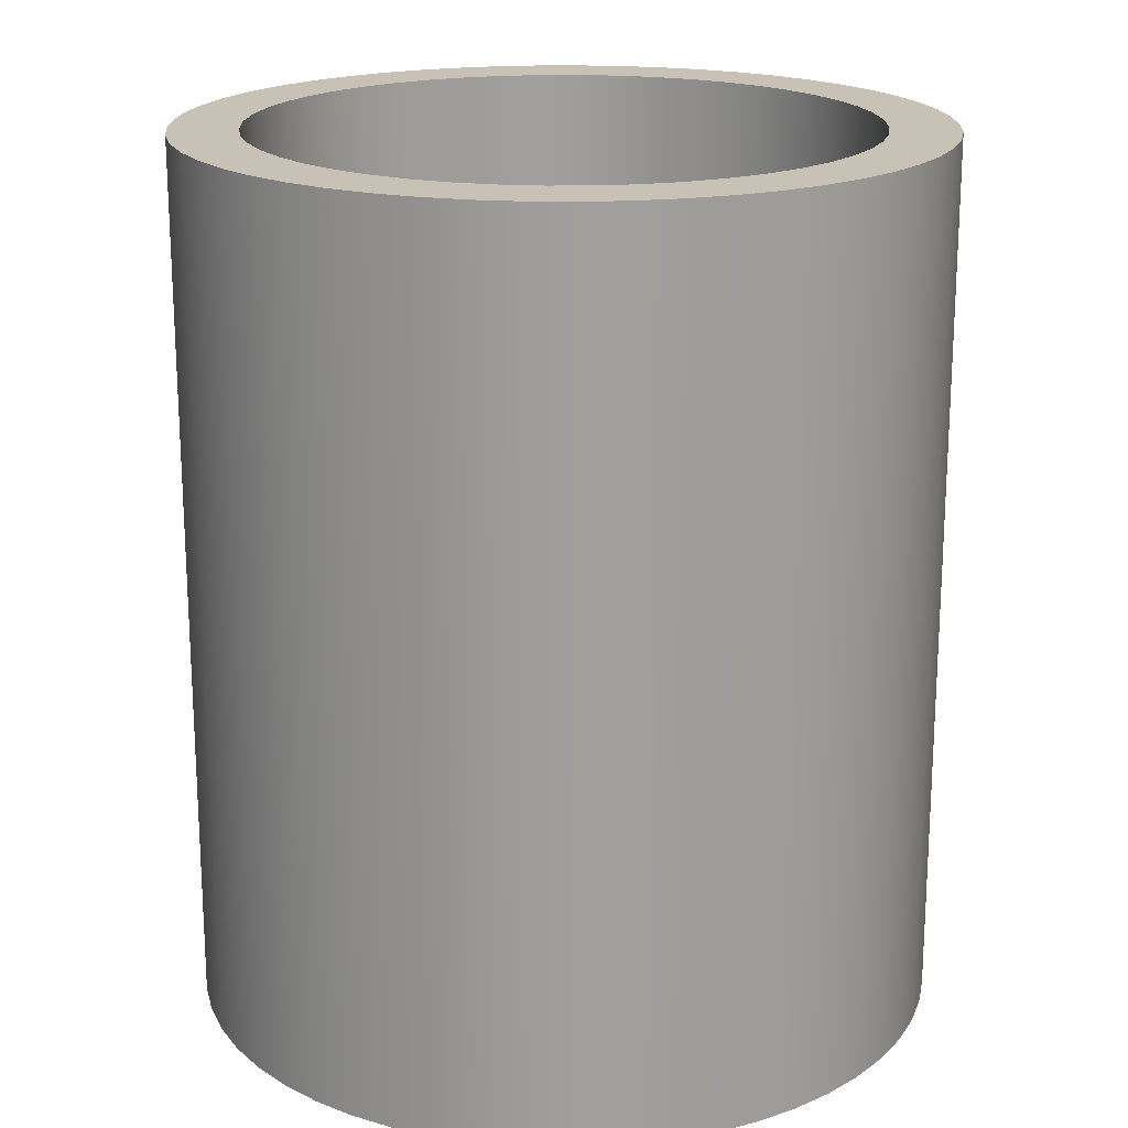
<metadata>
{"format":"obj","ext":"obj","renderer":"f3d","projection":"perspective","resolution":1024,"background":"white","views":[{"elev":19.0,"azim":10.3,"up":"+Y"}]}
</metadata>
<code>
v -0.9 2.59 1.102e-16
v -0.8923 2.59 0.1175
v -0.8693 2.59 0.2329
v -0.8315 2.59 0.3444
v -0.7794 2.59 0.45
v -0.714 2.59 0.5479
v -0.6364 2.59 0.6364
v -0.5479 2.59 0.714
v -0.45 2.59 0.7794
v -0.3444 2.59 0.8315
v -0.2329 2.59 0.8693
v -0.1175 2.59 0.8923
v 5.511e-17 2.59 0.9
v 0.1175 2.59 0.8923
v 0.2329 2.59 0.8693
v 0.3444 2.59 0.8315
v 0.45 2.59 0.7794
v 0.5479 2.59 0.714
v 0.6364 2.59 0.6364
v 0.714 2.59 0.5479
v 0.7794 2.59 0.45
v 0.8315 2.59 0.3444
v 0.8693 2.59 0.2329
v 0.8923 2.59 0.1175
v 0.9 2.59 0
v 0.8923 2.59 -0.1175
v 0.8693 2.59 -0.2329
v 0.8315 2.59 -0.3444
v 0.7794 2.59 -0.45
v 0.714 2.59 -0.5479
v 0.6364 2.59 -0.6364
v 0.5479 2.59 -0.714
v 0.45 2.59 -0.7794
v 0.3444 2.59 -0.8315
v 0.2329 2.59 -0.8693
v 0.1175 2.59 -0.8923
v 5.511e-17 2.59 -0.9
v -0.1175 2.59 -0.8923
v -0.2329 2.59 -0.8693
v -0.3444 2.59 -0.8315
v -0.45 2.59 -0.7794
v -0.5479 2.59 -0.714
v -0.6364 2.59 -0.6364
v -0.714 2.59 -0.5479
v -0.7794 2.59 -0.45
v -0.8315 2.59 -0.3444
v -0.8693 2.59 -0.2329
v -0.8923 2.59 -0.1175
v -0.9 1.58 1.102e-16
v -0.8923 1.58 -0.1175
v -0.8693 1.58 -0.2329
v -0.8315 1.58 -0.3444
v -0.7794 1.58 -0.45
v -0.714 1.58 -0.5479
v -0.6364 1.58 -0.6364
v -0.5479 1.58 -0.714
v -0.45 1.58 -0.7794
v -0.3444 1.58 -0.8315
v -0.2329 1.58 -0.8693
v -0.1175 1.58 -0.8923
v 5.511e-17 1.58 -0.9
v 0.1175 1.58 -0.8923
v 0.2329 1.58 -0.8693
v 0.3444 1.58 -0.8315
v 0.45 1.58 -0.7794
v 0.5479 1.58 -0.714
v 0.6364 1.58 -0.6364
v 0.714 1.58 -0.5479
v 0.7794 1.58 -0.45
v 0.8315 1.58 -0.3444
v 0.8693 1.58 -0.2329
v 0.8923 1.58 -0.1175
v 0.9 1.58 0
v 0.8923 1.58 0.1175
v 0.8693 1.58 0.2329
v 0.8315 1.58 0.3444
v 0.7794 1.58 0.45
v 0.714 1.58 0.5479
v 0.6364 1.58 0.6364
v 0.5479 1.58 0.714
v 0.45 1.58 0.7794
v 0.3444 1.58 0.8315
v 0.2329 1.58 0.8693
v 0.1175 1.58 0.8923
v 5.511e-17 1.58 0.9
v -0.1175 1.58 0.8923
v -0.2329 1.58 0.8693
v -0.3444 1.58 0.8315
v -0.45 1.58 0.7794
v -0.5479 1.58 0.714
v -0.6364 1.58 0.6364
v -0.714 1.58 0.5479
v -0.7794 1.58 0.45
v -0.8315 1.58 0.3444
v -0.8693 1.58 0.2329
v -0.8923 1.58 0.1175
v -0.9 2.59 1.102e-16
v -0.9 1.58 1.102e-16
v -1.1 2.59 1.347e-16
v -1.092 2.59 -0.1301
v -1.069 2.59 -0.2584
v -1.031 2.59 -0.383
v -0.9786 2.59 -0.5023
v -0.9123 2.59 -0.6145
v -0.8333 2.59 -0.7181
v -0.7425 2.59 -0.8116
v -0.6413 2.59 -0.8937
v -0.5311 2.59 -0.9633
v -0.4134 2.59 -1.019
v -0.2899 2.59 -1.061
v -0.1624 2.59 -1.088
v -0.0326 2.59 -1.1
v 0.09768 2.59 -1.096
v 0.2266 2.59 -1.076
v 0.3523 2.59 -1.042
v 0.4731 2.59 -0.9931
v 0.5872 2.59 -0.9302
v 0.6931 2.59 -0.8542
v 0.7893 2.59 -0.7662
v 0.8743 2.59 -0.6675
v 0.9471 2.59 -0.5594
v 1.007 2.59 -0.4434
v 1.052 2.59 -0.3213
v 1.083 2.59 -0.1946
v 1.098 2.59 -0.06516
v 1.098 2.59 0.06516
v 1.083 2.59 0.1946
v 1.052 2.59 0.3213
v 1.007 2.59 0.4434
v 0.9471 2.59 0.5594
v 0.8743 2.59 0.6675
v 0.7893 2.59 0.7662
v 0.6931 2.59 0.8542
v 0.5872 2.59 0.9302
v 0.4731 2.59 0.9931
v 0.3523 2.59 1.042
v 0.2266 2.59 1.076
v 0.09768 2.59 1.096
v -0.0326 2.59 1.1
v -0.1624 2.59 1.088
v -0.2899 2.59 1.061
v -0.4134 2.59 1.019
v -0.5311 2.59 0.9633
v -0.6413 2.59 0.8937
v -0.7425 2.59 0.8116
v -0.8333 2.59 0.7181
v -0.9123 2.59 0.6145
v -0.9786 2.59 0.5023
v -1.031 2.59 0.383
v -1.069 2.59 0.2584
v -1.092 2.59 0.1301
v -1.1 0 1.347e-16
v -1.092 0 0.1301
v -1.069 0 0.2584
v -1.031 0 0.383
v -0.9786 0 0.5023
v -0.9123 0 0.6145
v -0.8333 0 0.7181
v -0.7425 0 0.8116
v -0.6413 0 0.8937
v -0.5311 0 0.9633
v -0.4134 0 1.019
v -0.2899 0 1.061
v -0.1624 0 1.088
v -0.0326 0 1.1
v 0.09768 0 1.096
v 0.2266 0 1.076
v 0.3523 0 1.042
v 0.4731 0 0.9931
v 0.5872 0 0.9302
v 0.6931 0 0.8542
v 0.7893 0 0.7662
v 0.8743 0 0.6675
v 0.9471 0 0.5594
v 1.007 0 0.4434
v 1.052 0 0.3213
v 1.083 0 0.1946
v 1.098 0 0.06516
v 1.098 0 -0.06516
v 1.083 0 -0.1946
v 1.052 0 -0.3213
v 1.007 0 -0.4434
v 0.9471 0 -0.5594
v 0.8743 0 -0.6675
v 0.7893 0 -0.7662
v 0.6931 0 -0.8542
v 0.5872 0 -0.9302
v 0.4731 0 -0.9931
v 0.3523 0 -1.042
v 0.2266 0 -1.076
v 0.09768 0 -1.096
v -0.0326 0 -1.1
v -0.1624 0 -1.088
v -0.2899 0 -1.061
v -0.4134 0 -1.019
v -0.5311 0 -0.9633
v -0.6413 0 -0.8937
v -0.7425 0 -0.8116
v -0.8333 0 -0.7181
v -0.9123 0 -0.6145
v -0.9786 0 -0.5023
v -1.031 0 -0.383
v -1.069 0 -0.2584
v -1.092 0 -0.1301
v -1.1 0 1.347e-16
v -1.1 2.59 1.347e-16
v -0.9 2.59 1.102e-16
v -0.8923 2.59 -0.1175
v -0.8693 2.59 -0.2329
v -0.8315 2.59 -0.3444
v -0.7794 2.59 -0.45
v -0.714 2.59 -0.5479
v -0.6364 2.59 -0.6364
v -0.5479 2.59 -0.714
v -0.45 2.59 -0.7794
v -0.3444 2.59 -0.8315
v -0.2329 2.59 -0.8693
v -0.1175 2.59 -0.8923
v 5.511e-17 2.59 -0.9
v 0.1175 2.59 -0.8923
v 0.2329 2.59 -0.8693
v 0.3444 2.59 -0.8315
v 0.45 2.59 -0.7794
v 0.5479 2.59 -0.714
v 0.6364 2.59 -0.6364
v 0.714 2.59 -0.5479
v 0.7794 2.59 -0.45
v 0.8315 2.59 -0.3444
v 0.8693 2.59 -0.2329
v 0.8923 2.59 -0.1175
v 0.9 2.59 0
v 0.8923 2.59 0.1175
v 0.8693 2.59 0.2329
v 0.8315 2.59 0.3444
v 0.7794 2.59 0.45
v 0.714 2.59 0.5479
v 0.6364 2.59 0.6364
v 0.5479 2.59 0.714
v 0.45 2.59 0.7794
v 0.3444 2.59 0.8315
v 0.2329 2.59 0.8693
v 0.1175 2.59 0.8923
v 5.511e-17 2.59 0.9
v -0.1175 2.59 0.8923
v -0.2329 2.59 0.8693
v -0.3444 2.59 0.8315
v -0.45 2.59 0.7794
v -0.5479 2.59 0.714
v -0.6364 2.59 0.6364
v -0.714 2.59 0.5479
v -0.7794 2.59 0.45
v -0.8315 2.59 0.3444
v -0.8693 2.59 0.2329
v -0.8923 2.59 0.1175
v -1.1 2.59 1.347e-16
v -1.092 2.59 0.1301
v -1.069 2.59 0.2584
v -1.031 2.59 0.383
v -0.9786 2.59 0.5023
v -0.9123 2.59 0.6145
v -0.8333 2.59 0.7181
v -0.7425 2.59 0.8116
v -0.6413 2.59 0.8937
v -0.5311 2.59 0.9633
v -0.4134 2.59 1.019
v -0.2899 2.59 1.061
v -0.1624 2.59 1.088
v -0.0326 2.59 1.1
v 0.09768 2.59 1.096
v 0.2266 2.59 1.076
v 0.3523 2.59 1.042
v 0.4731 2.59 0.9931
v 0.5872 2.59 0.9302
v 0.6931 2.59 0.8542
v 0.7893 2.59 0.7662
v 0.8743 2.59 0.6675
v 0.9471 2.59 0.5594
v 1.007 2.59 0.4434
v 1.052 2.59 0.3213
v 1.083 2.59 0.1946
v 1.098 2.59 0.06516
v 1.098 2.59 -0.06516
v 1.083 2.59 -0.1946
v 1.052 2.59 -0.3213
v 1.007 2.59 -0.4434
v 0.9471 2.59 -0.5594
v 0.8743 2.59 -0.6675
v 0.7893 2.59 -0.7662
v 0.6931 2.59 -0.8542
v 0.5872 2.59 -0.9302
v 0.4731 2.59 -0.9931
v 0.3523 2.59 -1.042
v 0.2266 2.59 -1.076
v 0.09768 2.59 -1.096
v -0.0326 2.59 -1.1
v -0.1624 2.59 -1.088
v -0.2899 2.59 -1.061
v -0.4134 2.59 -1.019
v -0.5311 2.59 -0.9633
v -0.6413 2.59 -0.8937
v -0.7425 2.59 -0.8116
v -0.8333 2.59 -0.7181
v -0.9123 2.59 -0.6145
v -0.9786 2.59 -0.5023
v -1.031 2.59 -0.383
v -1.069 2.59 -0.2584
v -1.092 2.59 -0.1301
v -0.5 1.58 6.123e-17
v -0.4924 1.58 0.08682
v -0.4698 1.58 0.171
v -0.433 1.58 0.25
v -0.383 1.58 0.3214
v -0.3214 1.58 0.383
v -0.25 1.58 0.433
v -0.171 1.58 0.4698
v -0.08682 1.58 0.4924
v 3.062e-17 1.58 0.5
v 0.08682 1.58 0.4924
v 0.171 1.58 0.4698
v 0.25 1.58 0.433
v 0.3214 1.58 0.383
v 0.383 1.58 0.3214
v 0.433 1.58 0.25
v 0.4698 1.58 0.171
v 0.4924 1.58 0.08682
v 0.5 1.58 0
v 0.4924 1.58 -0.08682
v 0.4698 1.58 -0.171
v 0.433 1.58 -0.25
v 0.383 1.58 -0.3214
v 0.3214 1.58 -0.383
v 0.25 1.58 -0.433
v 0.171 1.58 -0.4698
v 0.08682 1.58 -0.4924
v 3.062e-17 1.58 -0.5
v -0.08682 1.58 -0.4924
v -0.171 1.58 -0.4698
v -0.25 1.58 -0.433
v -0.3214 1.58 -0.383
v -0.383 1.58 -0.3214
v -0.433 1.58 -0.25
v -0.4698 1.58 -0.171
v -0.4924 1.58 -0.08682
v -0.5 0 6.123e-17
v -0.4924 0 -0.08682
v -0.4698 0 -0.171
v -0.433 0 -0.25
v -0.383 0 -0.3214
v -0.3214 0 -0.383
v -0.25 0 -0.433
v -0.171 0 -0.4698
v -0.08682 0 -0.4924
v 3.062e-17 0 -0.5
v 0.08682 0 -0.4924
v 0.171 0 -0.4698
v 0.25 0 -0.433
v 0.3214 0 -0.383
v 0.383 0 -0.3214
v 0.433 0 -0.25
v 0.4698 0 -0.171
v 0.4924 0 -0.08682
v 0.5 0 0
v 0.4924 0 0.08682
v 0.4698 0 0.171
v 0.433 0 0.25
v 0.383 0 0.3214
v 0.3214 0 0.383
v 0.25 0 0.433
v 0.171 0 0.4698
v 0.08682 0 0.4924
v 3.062e-17 0 0.5
v -0.08682 0 0.4924
v -0.171 0 0.4698
v -0.25 0 0.433
v -0.3214 0 0.383
v -0.383 0 0.3214
v -0.433 0 0.25
v -0.4698 0 0.171
v -0.4924 0 0.08682
v -0.5 1.58 6.123e-17
v -0.5 0 6.123e-17
v -0.5 1.58 6.123e-17
v -0.4924 1.58 -0.08682
v -0.4698 1.58 -0.171
v -0.433 1.58 -0.25
v -0.383 1.58 -0.3214
v -0.3214 1.58 -0.383
v -0.25 1.58 -0.433
v -0.171 1.58 -0.4698
v -0.08682 1.58 -0.4924
v 3.062e-17 1.58 -0.5
v 0.08682 1.58 -0.4924
v 0.171 1.58 -0.4698
v 0.25 1.58 -0.433
v 0.3214 1.58 -0.383
v 0.383 1.58 -0.3214
v 0.433 1.58 -0.25
v 0.4698 1.58 -0.171
v 0.4924 1.58 -0.08682
v 0.5 1.58 0
v 0.4924 1.58 0.08682
v 0.4698 1.58 0.171
v 0.433 1.58 0.25
v 0.383 1.58 0.3214
v 0.3214 1.58 0.383
v 0.25 1.58 0.433
v 0.171 1.58 0.4698
v 0.08682 1.58 0.4924
v 3.062e-17 1.58 0.5
v -0.08682 1.58 0.4924
v -0.171 1.58 0.4698
v -0.25 1.58 0.433
v -0.3214 1.58 0.383
v -0.383 1.58 0.3214
v -0.433 1.58 0.25
v -0.4698 1.58 0.171
v -0.4924 1.58 0.08682
v -0.9 1.58 1.102e-16
v -0.8923 1.58 0.1175
v -0.8693 1.58 0.2329
v -0.8315 1.58 0.3444
v -0.7794 1.58 0.45
v -0.714 1.58 0.5479
v -0.6364 1.58 0.6364
v -0.5479 1.58 0.714
v -0.45 1.58 0.7794
v -0.3444 1.58 0.8315
v -0.2329 1.58 0.8693
v -0.1175 1.58 0.8923
v 5.511e-17 1.58 0.9
v 0.1175 1.58 0.8923
v 0.2329 1.58 0.8693
v 0.3444 1.58 0.8315
v 0.45 1.58 0.7794
v 0.5479 1.58 0.714
v 0.6364 1.58 0.6364
v 0.714 1.58 0.5479
v 0.7794 1.58 0.45
v 0.8315 1.58 0.3444
v 0.8693 1.58 0.2329
v 0.8923 1.58 0.1175
v 0.9 1.58 0
v 0.8923 1.58 -0.1175
v 0.8693 1.58 -0.2329
v 0.8315 1.58 -0.3444
v 0.7794 1.58 -0.45
v 0.714 1.58 -0.5479
v 0.6364 1.58 -0.6364
v 0.5479 1.58 -0.714
v 0.45 1.58 -0.7794
v 0.3444 1.58 -0.8315
v 0.2329 1.58 -0.8693
v 0.1175 1.58 -0.8923
v 5.511e-17 1.58 -0.9
v -0.1175 1.58 -0.8923
v -0.2329 1.58 -0.8693
v -0.3444 1.58 -0.8315
v -0.45 1.58 -0.7794
v -0.5479 1.58 -0.714
v -0.6364 1.58 -0.6364
v -0.714 1.58 -0.5479
v -0.7794 1.58 -0.45
v -0.8315 1.58 -0.3444
v -0.8693 1.58 -0.2329
v -0.8923 1.58 -0.1175
v -1.1 0 1.347e-16
v -1.092 0 -0.1301
v -1.069 0 -0.2584
v -1.031 0 -0.383
v -0.9786 0 -0.5023
v -0.9123 0 -0.6145
v -0.8333 0 -0.7181
v -0.7425 0 -0.8116
v -0.6413 0 -0.8937
v -0.5311 0 -0.9633
v -0.4134 0 -1.019
v -0.2899 0 -1.061
v -0.1624 0 -1.088
v -0.0326 0 -1.1
v 0.09768 0 -1.096
v 0.2266 0 -1.076
v 0.3523 0 -1.042
v 0.4731 0 -0.9931
v 0.5872 0 -0.9302
v 0.6931 0 -0.8542
v 0.7893 0 -0.7662
v 0.8743 0 -0.6675
v 0.9471 0 -0.5594
v 1.007 0 -0.4434
v 1.052 0 -0.3213
v 1.083 0 -0.1946
v 1.098 0 -0.06516
v 1.098 0 0.06516
v 1.083 0 0.1946
v 1.052 0 0.3213
v 1.007 0 0.4434
v 0.9471 0 0.5594
v 0.8743 0 0.6675
v 0.7893 0 0.7662
v 0.6931 0 0.8542
v 0.5872 0 0.9302
v 0.4731 0 0.9931
v 0.3523 0 1.042
v 0.2266 0 1.076
v 0.09768 0 1.096
v -0.0326 0 1.1
v -0.1624 0 1.088
v -0.2899 0 1.061
v -0.4134 0 1.019
v -0.5311 0 0.9633
v -0.6413 0 0.8937
v -0.7425 0 0.8116
v -0.8333 0 0.7181
v -0.9123 0 0.6145
v -0.9786 0 0.5023
v -1.031 0 0.383
v -1.069 0 0.2584
v -1.092 0 0.1301
v -0.5 0 6.123e-17
v -0.4924 0 0.08682
v -0.4698 0 0.171
v -0.433 0 0.25
v -0.383 0 0.3214
v -0.3214 0 0.383
v -0.25 0 0.433
v -0.171 0 0.4698
v -0.08682 0 0.4924
v 3.062e-17 0 0.5
v 0.08682 0 0.4924
v 0.171 0 0.4698
v 0.25 0 0.433
v 0.3214 0 0.383
v 0.383 0 0.3214
v 0.433 0 0.25
v 0.4698 0 0.171
v 0.4924 0 0.08682
v 0.5 0 0
v 0.4924 0 -0.08682
v 0.4698 0 -0.171
v 0.433 0 -0.25
v 0.383 0 -0.3214
v 0.3214 0 -0.383
v 0.25 0 -0.433
v 0.171 0 -0.4698
v 0.08682 0 -0.4924
v 3.062e-17 0 -0.5
v -0.08682 0 -0.4924
v -0.171 0 -0.4698
v -0.25 0 -0.433
v -0.3214 0 -0.383
v -0.383 0 -0.3214
v -0.433 0 -0.25
v -0.4698 0 -0.171
v -0.4924 0 -0.08682
g bd2a5d9e-e2a1-11ea-8394-54bf646e7e1f
f 2 96 1
f 1 96 98
f 97 49 48
f 48 49 50
f 48 50 47
f 47 50 51
f 47 51 46
f 46 51 52
f 46 52 45
f 45 52 53
f 45 53 44
f 44 53 54
f 44 54 43
f 43 54 55
f 43 55 42
f 42 55 56
f 42 56 41
f 41 56 57
f 41 57 40
f 40 57 58
f 40 58 39
f 39 58 59
f 39 59 38
f 38 59 60
f 38 60 37
f 37 60 61
f 37 61 36
f 36 61 62
f 36 62 35
f 35 62 63
f 35 63 34
f 34 63 64
f 34 64 33
f 33 64 65
f 33 65 32
f 32 65 66
f 32 66 31
f 31 66 67
f 31 67 30
f 30 67 68
f 30 68 29
f 29 68 69
f 29 69 28
f 28 69 70
f 28 70 27
f 27 70 71
f 27 71 26
f 26 71 72
f 26 72 25
f 25 72 73
f 25 73 24
f 24 73 74
f 24 74 23
f 23 74 75
f 23 75 22
f 22 75 76
f 22 76 21
f 21 76 77
f 21 77 20
f 20 77 78
f 20 78 19
f 19 78 79
f 19 79 18
f 18 79 80
f 18 80 17
f 17 80 81
f 17 81 16
f 16 81 82
f 16 82 15
f 15 82 83
f 15 83 14
f 14 83 84
f 14 84 13
f 13 84 85
f 13 85 12
f 12 85 86
f 12 86 11
f 11 86 87
f 11 87 10
f 10 87 88
f 10 88 9
f 9 88 89
f 9 89 8
f 8 89 90
f 8 90 7
f 7 90 91
f 7 91 6
f 6 91 92
f 6 92 5
f 5 92 93
f 5 93 4
f 4 93 94
f 4 94 3
f 3 94 95
f 3 95 2
f 2 95 96
g bd329ae8-e2a1-11ea-a6cc-54bf646e7e1f
f 100 204 99
f 99 204 205
f 206 152 151
f 151 152 153
f 151 153 150
f 150 153 154
f 150 154 149
f 149 154 155
f 149 155 148
f 148 155 156
f 148 156 147
f 147 156 157
f 147 157 146
f 146 157 158
f 146 158 145
f 145 158 159
f 145 159 144
f 144 159 160
f 144 160 143
f 143 160 161
f 143 161 142
f 142 161 162
f 142 162 141
f 141 162 163
f 141 163 140
f 140 163 164
f 140 164 139
f 139 164 165
f 139 165 138
f 138 165 166
f 138 166 137
f 137 166 167
f 137 167 136
f 136 167 168
f 136 168 135
f 135 168 169
f 135 169 134
f 134 169 170
f 134 170 133
f 133 170 171
f 133 171 132
f 132 171 172
f 132 172 131
f 131 172 173
f 131 173 130
f 130 173 174
f 130 174 129
f 129 174 175
f 129 175 128
f 128 175 176
f 128 176 127
f 127 176 177
f 127 177 126
f 126 177 178
f 126 178 125
f 125 178 179
f 125 179 124
f 124 179 180
f 124 180 123
f 123 180 181
f 123 181 122
f 122 181 182
f 122 182 121
f 121 182 183
f 121 183 120
f 120 183 184
f 120 184 119
f 119 184 185
f 119 185 118
f 118 185 186
f 118 186 117
f 117 186 187
f 117 187 116
f 116 187 188
f 116 188 115
f 115 188 189
f 115 189 114
f 114 189 190
f 114 190 113
f 113 190 191
f 113 191 112
f 112 191 192
f 112 192 111
f 111 192 193
f 111 193 110
f 110 193 194
f 110 194 109
f 109 194 195
f 109 195 108
f 108 195 196
f 108 196 107
f 107 196 197
f 107 197 106
f 106 197 198
f 106 198 105
f 105 198 199
f 105 199 104
f 104 199 200
f 104 200 103
f 103 200 201
f 103 201 102
f 102 201 202
f 102 202 101
f 101 202 203
f 101 203 100
f 100 203 204
g bd4697dc-e2a1-11ea-b709-54bf646e7e1f
f 208 307 207
f 207 307 255
f 207 255 256
f 307 208 306
f 306 208 209
f 306 209 305
f 305 209 210
f 305 210 304
f 304 210 211
f 304 211 303
f 303 211 212
f 303 212 302
f 302 212 213
f 302 213 301
f 301 213 214
f 301 214 300
f 300 214 215
f 300 215 299
f 299 215 216
f 299 216 298
f 298 216 217
f 298 217 297
f 297 217 296
f 296 217 218
f 296 218 295
f 295 218 219
f 295 219 294
f 294 219 220
f 294 220 293
f 293 220 221
f 293 221 292
f 292 221 222
f 292 222 291
f 291 222 223
f 291 223 290
f 290 223 224
f 290 224 289
f 289 224 225
f 289 225 288
f 288 225 226
f 288 226 287
f 287 226 286
f 286 226 227
f 286 227 285
f 285 227 228
f 285 228 284
f 284 228 229
f 284 229 283
f 283 229 230
f 283 230 282
f 282 230 231
f 282 231 281
f 281 231 232
f 281 232 280
f 280 232 233
f 280 233 279
f 279 233 234
f 279 234 278
f 278 234 235
f 278 235 277
f 277 235 236
f 277 236 276
f 276 236 275
f 275 236 237
f 275 237 274
f 274 237 238
f 274 238 273
f 273 238 239
f 273 239 272
f 272 239 240
f 272 240 271
f 271 240 241
f 271 241 270
f 270 241 242
f 270 242 269
f 269 242 243
f 269 243 268
f 268 243 244
f 268 244 267
f 267 244 245
f 267 245 266
f 266 245 265
f 265 245 246
f 265 246 264
f 264 246 247
f 264 247 263
f 263 247 248
f 263 248 262
f 262 248 249
f 262 249 261
f 261 249 250
f 261 250 260
f 260 250 251
f 260 251 259
f 259 251 252
f 259 252 258
f 258 252 253
f 258 253 257
f 257 253 254
f 257 254 256
f 256 254 207
g bcb8d822-e2a1-11ea-b899-54bf646e7e1f
f 309 379 308
f 308 379 381
f 380 344 343
f 343 344 345
f 343 345 342
f 342 345 346
f 342 346 341
f 341 346 347
f 341 347 340
f 340 347 348
f 340 348 339
f 339 348 349
f 339 349 338
f 338 349 350
f 338 350 337
f 337 350 351
f 337 351 336
f 336 351 352
f 336 352 335
f 335 352 353
f 335 353 334
f 334 353 354
f 334 354 333
f 333 354 355
f 333 355 332
f 332 355 356
f 332 356 331
f 331 356 357
f 331 357 330
f 330 357 358
f 330 358 329
f 329 358 359
f 329 359 328
f 328 359 360
f 328 360 327
f 327 360 361
f 327 361 326
f 326 361 362
f 326 362 325
f 325 362 363
f 325 363 324
f 324 363 364
f 324 364 323
f 323 364 365
f 323 365 322
f 322 365 366
f 322 366 321
f 321 366 367
f 321 367 320
f 320 367 368
f 320 368 319
f 319 368 369
f 319 369 318
f 318 369 370
f 318 370 317
f 317 370 371
f 317 371 316
f 316 371 372
f 316 372 315
f 315 372 373
f 315 373 314
f 314 373 374
f 314 374 313
f 313 374 375
f 313 375 312
f 312 375 376
f 312 376 311
f 311 376 377
f 311 377 310
f 310 377 378
f 310 378 309
f 309 378 379
g bcc6e1a8-e2a1-11ea-90eb-54bf646e7e1f
f 383 465 382
f 382 465 418
f 382 418 419
f 465 383 464
f 464 383 384
f 464 384 463
f 463 384 385
f 463 385 462
f 462 385 461
f 461 385 386
f 461 386 460
f 460 386 387
f 460 387 459
f 459 387 388
f 459 388 458
f 458 388 457
f 457 388 389
f 457 389 456
f 456 389 390
f 456 390 455
f 455 390 391
f 455 391 454
f 454 391 453
f 453 391 392
f 453 392 452
f 452 392 393
f 452 393 451
f 451 393 394
f 451 394 450
f 450 394 449
f 449 394 395
f 449 395 448
f 448 395 396
f 448 396 447
f 447 396 397
f 447 397 446
f 446 397 445
f 445 397 398
f 445 398 444
f 444 398 399
f 444 399 443
f 443 399 400
f 443 400 442
f 442 400 441
f 441 400 401
f 441 401 440
f 440 401 402
f 440 402 439
f 439 402 403
f 439 403 438
f 438 403 437
f 437 403 404
f 437 404 436
f 436 404 405
f 436 405 435
f 435 405 406
f 435 406 434
f 434 406 433
f 433 406 407
f 433 407 432
f 432 407 408
f 432 408 431
f 431 408 409
f 431 409 430
f 430 409 429
f 429 409 410
f 429 410 428
f 428 410 411
f 428 411 427
f 427 411 412
f 427 412 426
f 426 412 425
f 425 412 413
f 425 413 424
f 424 413 414
f 424 414 423
f 423 414 415
f 423 415 422
f 422 415 421
f 421 415 416
f 421 416 420
f 420 416 417
f 420 417 419
f 419 417 382
g bccde680-e2a1-11ea-869f-54bf646e7e1f
f 518 466 519
f 519 466 467
f 519 467 554
f 554 467 468
f 554 468 553
f 553 468 469
f 553 469 470
f 553 470 552
f 552 470 471
f 552 471 551
f 551 471 472
f 551 472 473
f 551 473 550
f 550 473 474
f 550 474 549
f 549 474 475
f 549 475 476
f 549 476 548
f 548 476 477
f 548 477 547
f 547 477 478
f 547 478 479
f 547 479 546
f 546 479 480
f 546 480 545
f 545 480 481
f 545 481 544
f 544 481 482
f 544 482 483
f 544 483 543
f 543 483 484
f 543 484 542
f 542 484 485
f 542 485 486
f 542 486 541
f 541 486 487
f 541 487 540
f 540 487 488
f 540 488 489
f 540 489 539
f 539 489 490
f 539 490 538
f 538 490 491
f 538 491 492
f 538 492 537
f 537 492 493
f 537 493 536
f 536 493 494
f 536 494 495
f 536 495 535
f 535 495 496
f 535 496 534
f 534 496 497
f 534 497 498
f 534 498 533
f 533 498 499
f 533 499 532
f 532 499 500
f 532 500 501
f 532 501 531
f 531 501 502
f 531 502 530
f 530 502 503
f 530 503 504
f 530 504 529
f 529 504 505
f 529 505 528
f 528 505 506
f 528 506 527
f 527 506 507
f 527 507 508
f 527 508 526
f 526 508 509
f 526 509 525
f 525 509 510
f 525 510 511
f 525 511 524
f 524 511 512
f 524 512 523
f 523 512 513
f 523 513 514
f 523 514 522
f 522 514 515
f 522 515 521
f 521 515 516
f 521 516 517
f 521 517 520
f 520 517 518
f 520 518 519

</code>
